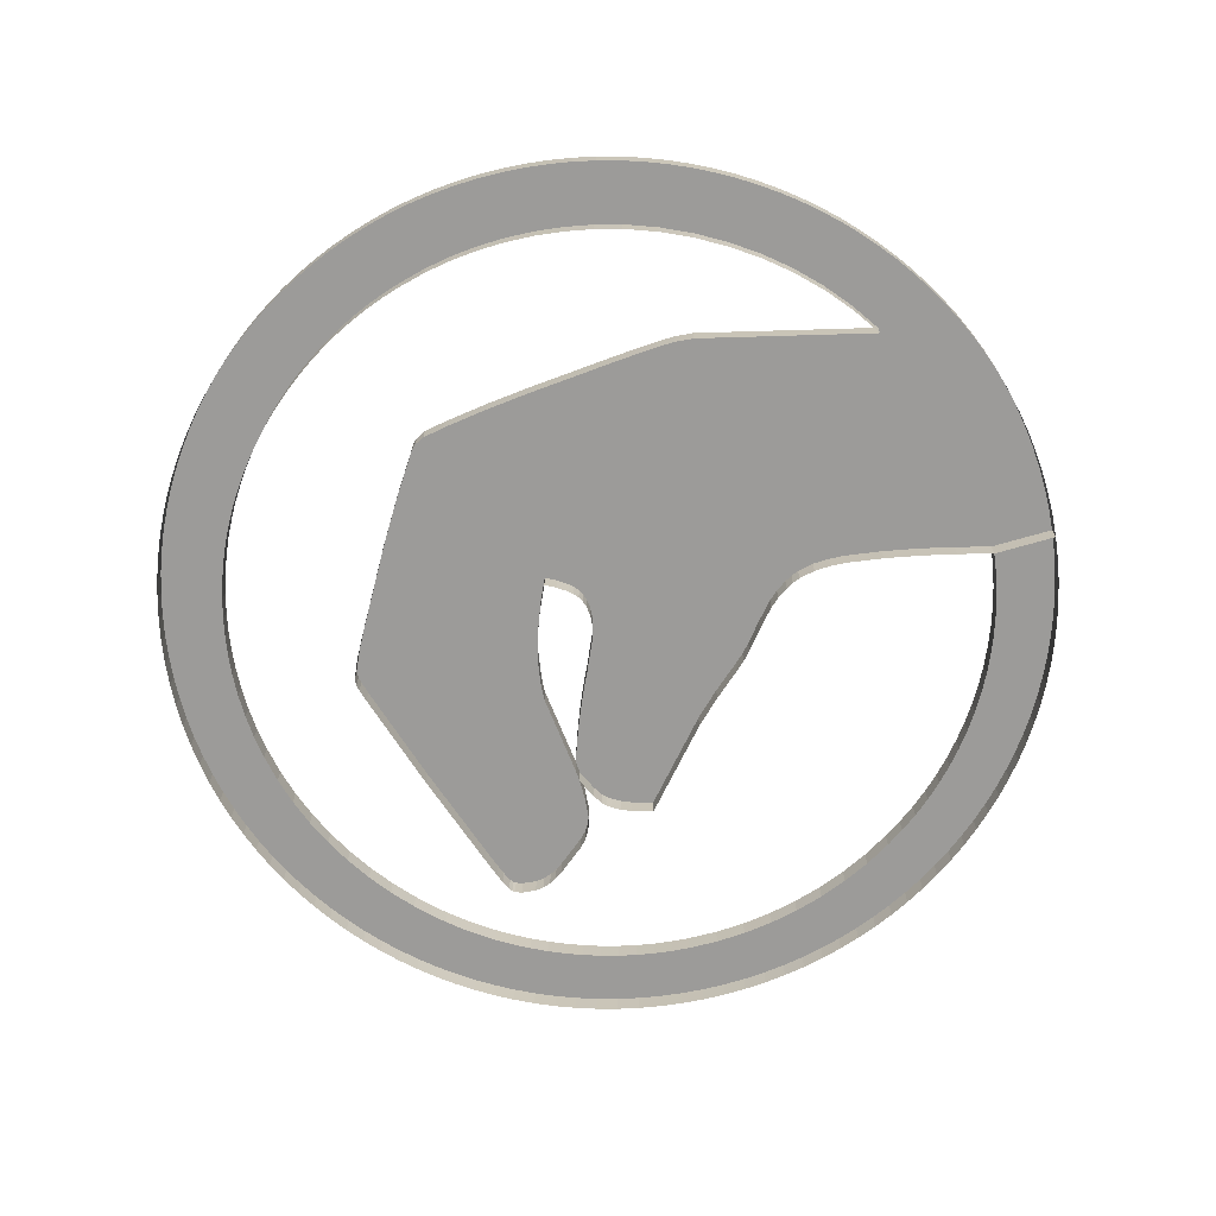
<metadata>
{"format":"obj","ext":"obj","renderer":"f3d","projection":"perspective","resolution":1024,"background":"white","views":[{"elev":-69.7,"azim":-79.9,"up":"+Y"}]}
</metadata>
<code>
o LizardHalf
v 145 0 93.2
v 138.8 0 94.68
v 138.8 5 94.68
v 145 5 93.2
v 132.6 0 96.39
v 132.6 5 96.39
v 126.5 0 98.35
v 126.5 5 98.35
v 120.5 0 100.5
v 120.5 5 100.5
v 112.8 0 103.1
v 112.8 5 103.1
v 110.8 0 103.5
v 110.8 5 103.5
v 108.9 0 103.7
v 108.9 5 103.7
v 106.9 0 103.6
v 106.9 5 103.6
v 104.9 0 103.2
v 104.9 5 103.2
v 103.5 0 102.6
v 103.5 5 102.6
v 102.3 0 101.8
v 102.3 5 101.8
v 101.3 0 100.8
v 101.3 5 100.8
v 100.4 0 99.69
v 100.4 5 99.69
v 99.02 0 97.15
v 99.02 5 97.15
v 97.92 0 94.5
v 97.92 5 94.5
v 103.9 0 92.39
v 103.9 5 92.39
v 109.9 0 90.7
v 109.9 5 90.7
v 116.2 0 89.57
v 116.2 5 89.57
v 122.4 0 89.15
v 122.4 5 89.15
v 126 0 89.28
v 126 5 89.28
v 148.1 0 93.65
v 148.1 5 93.65
v 152.6 0 94.1
v 152.6 5 94.1
v 157.3 0 94.12
v 157.3 5 94.12
v 159.5 0 93.79
v 159.5 5 93.79
v 161.7 0 93.14
v 161.7 5 93.14
v 163.7 0 92.1
v 163.7 5 92.1
v 165.5 0 90.6
v 165.5 5 90.6
v 171.1 0 84.94
v 171.1 5 84.94
v 172.4 0 83.42
v 172.4 5 83.42
v 173.4 0 81.8
v 173.4 5 81.8
v 174.2 0 80.02
v 174.2 5 80.02
v 174.7 0 78.05
v 174.7 5 78.05
v 174.7 0 74.68
v 174.7 5 74.68
v 174.3 0 73.08
v 174.3 5 73.08
v 173.8 0 72.4
v 173.8 5 72.4
v 173.2 0 71.83
v 173.2 5 71.83
v 171.1 0 70.59
v 171.1 5 70.59
v 169 0 69.55
v 169 5 69.55
v 164.6 0 67.55
v 164.6 5 67.55
v 141.9 0 57.53
v 141.9 5 57.53
v 119 0 48.05
v 119 5 48.05
v 116.2 0 46.97
v 116.2 5 46.97
v 114.7 0 46.56
v 114.7 5 46.56
v 113.2 0 46.42
v 113.2 5 46.42
v 108.2 0 48.2
v 108.2 5 48.2
v 103.3 0 50.3
v 103.3 5 50.3
v 82.17 0 59.94
v 82.17 5 59.94
v 71.77 0 65.08
v 71.77 5 65.08
v 61.55 0 70.58
v 61.55 5 70.58
v 60.42 0 71.21
v 60.42 5 71.21
v 59.53 0 72.04
v 59.53 5 72.04
v 58.3 0 74.13
v 58.3 5 74.13
v 56.88 0 78.92
v 56.88 5 78.92
v 54.4 0 89.37
v 54.4 5 89.37
v 52.24 0 99.88
v 52.24 5 99.88
v 48.35 0 121
v 48.35 5 121
v 46.94 0 129.5
v 46.94 5 129.5
v 46.41 0 133.7
v 46.41 5 133.7
v 46.4 0 138
v 46.4 5 138
v 52.45 0 179.1
v 52.45 5 179.1
v 46.36 0 174
v 46.36 5 174
v 40.79 0 168.4
v 40.79 5 168.4
v 35.74 0 162.3
v 35.74 5 162.3
v 31.26 0 155.8
v 31.26 5 155.8
v 27.36 0 149
v 27.36 5 149
v 24.07 0 141.8
v 24.07 5 141.8
v 21.41 0 134.4
v 21.41 5 134.4
v 19.4 0 126.7
v 19.4 5 126.7
v 18.32 0 120.3
v 18.32 5 120.3
v 17.68 0 113.9
v 17.68 5 113.9
v 17.5 0 107.4
v 17.5 5 107.4
v 17.78 0 100.9
v 17.78 5 100.9
v 18.52 0 94.41
v 18.52 5 94.41
v 19.74 0 88.03
v 19.74 5 88.03
v 21.43 0 81.76
v 21.43 5 81.76
v 23.6 0 75.62
v 23.6 5 75.62
v 25.27 0 71.56
v 25.27 5 71.56
v 27.15 0 67.58
v 27.15 5 67.58
v 29.23 0 63.71
v 29.23 5 63.71
v 31.51 0 59.95
v 31.51 5 59.95
v 33.97 0 56.31
v 33.97 5 56.31
v 36.6 0 52.79
v 36.6 5 52.79
v 39.41 0 49.41
v 39.41 5 49.41
v 42.38 0 46.16
v 42.38 5 46.16
v 45.49 0 43.06
v 45.49 5 43.06
v 48.76 0 40.12
v 48.76 5 40.12
v 52.16 0 37.33
v 52.16 5 37.33
v 55.7 0 34.71
v 55.7 5 34.71
v 59.35 0 32.27
v 59.35 5 32.27
v 63.12 0 30.01
v 63.12 5 30.01
v 67 0 27.95
v 67 5 27.95
v 70.97 0 26.07
v 70.97 5 26.07
v 75.25 0 24.33
v 75.25 5 24.33
v 79.61 0 22.81
v 79.61 5 22.81
v 84.04 0 21.52
v 84.04 5 21.52
v 88.53 0 20.45
v 88.53 5 20.45
v 93.08 0 19.62
v 93.08 5 19.62
v 97.66 0 19.02
v 97.66 5 19.02
v 102.3 0 18.66
v 102.3 5 18.66
v 106.9 0 18.52
v 106.9 5 18.52
v 112.4 0 18.68
v 112.4 5 18.68
v 117.9 0 19.17
v 117.9 5 19.17
v 123.4 0 20
v 123.4 5 20
v 128.8 0 21.18
v 128.8 5 21.18
v 135.2 0 23.01
v 135.2 5 23.01
v 141.5 0 25.32
v 141.5 5 25.32
v 147.5 0 28.1
v 147.5 5 28.1
v 153.3 0 31.32
v 153.3 5 31.32
v 158.9 0 34.96
v 158.9 5 34.96
v 164.2 0 39
v 164.2 5 39
v 169.1 0 43.42
v 169.1 5 43.42
v 173.8 0 48.2
v 173.8 5 48.2
v 176.6 0 51.49
v 176.6 5 51.49
v 179.3 0 54.92
v 179.3 5 54.92
v 181.8 0 58.48
v 181.8 5 58.48
v 184.1 0 62.16
v 184.1 5 62.16
v 186.2 0 65.95
v 186.2 5 65.95
v 188.2 0 69.83
v 188.2 5 69.83
v 189.9 0 73.81
v 189.9 5 73.81
v 191.5 0 77.87
v 191.5 5 77.87
v 192.8 0 82
v 192.8 5 82
v 194 0 86.19
v 194 5 86.19
v 195 0 90.43
v 195 5 90.43
v 195.7 0 94.71
v 195.7 5 94.71
v 196.3 0 99.02
v 196.3 5 99.02
v 196.6 0 103.4
v 196.6 5 103.4
v 196.7 0 107.7
v 196.7 5 107.7
v 196.6 0 112
v 196.6 5 112
v 196.1 0 119
v 196.1 5 119
v 195 0 125.9
v 195 5 125.9
v 193.3 0 132.7
v 193.3 5 132.7
v 191.1 0 139.3
v 191.1 5 139.3
v 188.5 0 145.8
v 188.5 5 145.8
v 185.3 0 152
v 185.3 5 152
v 181.6 0 158
v 181.6 5 158
v 177.5 0 163.6
v 177.5 5 163.6
v 174.3 0 167.4
v 174.3 5 167.4
v 170.9 0 171.1
v 170.9 5 171.1
v 167.3 0 174.5
v 167.3 5 174.5
v 163.6 0 177.8
v 163.6 5 177.8
v 159.6 0 180.8
v 159.6 5 180.8
v 155.5 0 183.6
v 155.5 5 183.6
v 151.2 0 186.1
v 151.2 5 186.1
v 146.8 0 188.4
v 146.8 5 188.4
v 142.3 0 190.5
v 142.3 5 190.5
v 137.7 0 192.4
v 137.7 5 192.4
v 133 0 193.9
v 133 5 193.9
v 128.2 0 195.2
v 128.2 5 195.2
v 123.3 0 196.3
v 123.3 5 196.3
v 118.4 0 197
v 118.4 5 197
v 113.5 0 197.5
v 113.5 5 197.5
v 108.5 0 197.7
v 108.5 5 197.7
v 107 0 212.1
v 107 5 212.1
v 112.3 0 212
v 112.3 5 212
v 117.6 0 211.6
v 117.6 5 211.6
v 122.9 0 210.9
v 122.9 5 210.9
v 128 0 210
v 128 5 210
v 133.1 0 208.8
v 133.1 5 208.8
v 138 0 207.4
v 138 5 207.4
v 142.9 0 205.8
v 142.9 5 205.8
v 147.6 0 203.9
v 147.6 5 203.9
v 152.2 0 201.8
v 152.2 5 201.8
v 156.8 0 199.5
v 156.8 5 199.5
v 161.1 0 197
v 161.1 5 197
v 165.4 0 194.3
v 165.4 5 194.3
v 169.5 0 191.4
v 169.5 5 191.4
v 173.4 0 188.3
v 173.4 5 188.3
v 177.2 0 185
v 177.2 5 185
v 180.8 0 181.6
v 180.8 5 181.6
v 184.3 0 177.9
v 184.3 5 177.9
v 187.6 0 174.1
v 187.6 5 174.1
v 190.7 0 170.2
v 190.7 5 170.2
v 193.6 0 166.1
v 193.6 5 166.1
v 196.3 0 161.9
v 196.3 5 161.9
v 198.8 0 157.5
v 198.8 5 157.5
v 201.1 0 153
v 201.1 5 153
v 203.2 0 148.4
v 203.2 5 148.4
v 205.1 0 143.7
v 205.1 5 143.7
v 206.7 0 138.8
v 206.7 5 138.8
v 208.1 0 133.9
v 208.1 5 133.9
v 209.3 0 128.8
v 209.3 5 128.8
v 210.2 0 123.7
v 210.2 5 123.7
v 210.9 0 118.5
v 210.9 5 118.5
v 211.3 0 113.2
v 211.3 5 113.2
v 211.4 0 107.8
v 211.4 5 107.8
v 211.3 0 102.5
v 211.3 5 102.5
v 210.9 0 97.17
v 210.9 5 97.17
v 210.2 0 91.95
v 210.2 5 91.95
v 209.3 0 86.81
v 209.3 5 86.81
v 208.1 0 81.77
v 208.1 5 81.77
v 206.7 0 76.82
v 206.7 5 76.82
v 205.1 0 71.98
v 205.1 5 71.98
v 203.2 0 67.24
v 203.2 5 67.24
v 201.1 0 62.63
v 201.1 5 62.63
v 198.8 0 58.13
v 198.8 5 58.13
v 196.3 0 53.77
v 196.3 5 53.77
v 193.6 0 49.54
v 193.6 5 49.54
v 190.7 0 45.45
v 190.7 5 45.45
v 187.6 0 41.51
v 187.6 5 41.51
v 184.3 0 37.73
v 184.3 5 37.73
v 180.8 0 34.11
v 180.8 5 34.11
v 177.2 0 30.66
v 177.2 5 30.66
v 173.4 0 27.38
v 173.4 5 27.38
v 169.5 0 24.28
v 169.5 5 24.28
v 165.4 0 21.38
v 165.4 5 21.38
v 161.1 0 18.67
v 161.1 5 18.67
v 156.8 0 16.16
v 156.8 5 16.16
v 152.2 0 13.85
v 152.2 5 13.85
v 147.6 0 11.77
v 147.6 5 11.77
v 142.9 0 9.901
v 142.9 5 9.901
v 138 0 8.262
v 138 5 8.262
v 133.1 0 6.857
v 133.1 5 6.857
v 128 0 5.693
v 128 5 5.693
v 122.9 0 4.776
v 122.9 5 4.776
v 117.6 0 4.113
v 117.6 5 4.113
v 112.3 0 3.711
v 112.3 5 3.711
v 107 0 3.575
v 107 5 3.575
v 101.6 0 3.711
v 101.6 5 3.711
v 96.27 0 4.113
v 96.27 5 4.113
v 91.04 0 4.776
v 91.04 5 4.776
v 85.89 0 5.693
v 85.89 5 5.693
v 80.84 0 6.857
v 80.84 5 6.857
v 75.88 0 8.262
v 75.88 5 8.262
v 71.02 0 9.901
v 71.02 5 9.901
v 66.28 0 11.77
v 66.28 5 11.77
v 61.65 0 13.85
v 61.65 5 13.85
v 57.14 0 16.16
v 57.14 5 16.16
v 52.77 0 18.67
v 52.77 5 18.67
v 48.53 0 21.38
v 48.53 5 21.38
v 44.43 0 24.28
v 44.43 5 24.28
v 40.48 0 27.38
v 40.48 5 27.38
v 36.69 0 30.66
v 36.69 5 30.66
v 33.06 0 34.11
v 33.06 5 34.11
v 29.6 0 37.73
v 29.6 5 37.73
v 26.32 0 41.51
v 26.32 5 41.51
v 23.21 0 45.45
v 23.21 5 45.45
v 20.3 0 49.54
v 20.3 5 49.54
v 17.58 0 53.77
v 17.58 5 53.77
v 15.06 0 58.13
v 15.06 5 58.13
v 12.76 0 62.63
v 12.76 5 62.63
v 10.66 0 67.24
v 10.66 5 67.24
v 8.792 0 71.98
v 8.792 5 71.98
v 7.149 0 76.82
v 7.149 5 76.82
v 5.741 0 81.77
v 5.741 5 81.77
v 4.574 0 86.81
v 4.574 5 86.81
v 3.654 0 91.95
v 3.654 5 91.95
v 2.99 0 97.17
v 2.99 5 97.17
v 2.586 0 102.5
v 2.586 5 102.5
v 2.45 0 107.8
v 2.45 5 107.8
v 2.586 0 113.2
v 2.586 5 113.2
v 2.99 0 118.5
v 2.99 5 118.5
v 3.654 0 123.7
v 3.654 5 123.7
v 4.574 0 128.8
v 4.574 5 128.8
v 5.741 0 133.9
v 5.741 5 133.9
v 7.149 0 138.8
v 7.149 5 138.8
v 8.792 0 143.7
v 8.792 5 143.7
v 10.66 0 148.4
v 10.66 5 148.4
v 12.76 0 153
v 12.76 5 153
v 15.06 0 157.5
v 15.06 5 157.5
v 17.58 0 161.9
v 17.58 5 161.9
v 20.3 0 166.1
v 20.3 5 166.1
v 23.21 0 170.2
v 23.21 5 170.2
v 26.32 0 174.1
v 26.32 5 174.1
v 29.6 0 177.9
v 29.6 5 177.9
v 33.06 0 181.6
v 33.06 5 181.6
v 36.69 0 185
v 36.69 5 185
v 40.48 0 188.3
v 40.48 5 188.3
v 44.43 0 191.4
v 44.43 5 191.4
v 48.53 0 194.3
v 48.53 5 194.3
v 52.77 0 197
v 52.77 5 197
v 57.14 0 199.5
v 57.14 5 199.5
v 61.65 0 201.8
v 61.65 5 201.8
v 66.28 0 203.9
v 66.28 5 203.9
v 71.02 0 205.8
v 71.02 5 205.8
v 75.88 0 207.4
v 75.88 5 207.4
v 80.84 0 208.8
v 80.84 5 208.8
v 85.89 0 210
v 85.89 5 210
v 91.04 0 210.9
v 91.04 5 210.9
v 96.27 0 211.6
v 96.27 5 211.6
v 101.6 0 212
v 101.6 5 212
v 107.1 0 189.4
v 107.1 5 189.4
v 106 0 181
v 106 5 181
v 105.2 0 172.5
v 105.2 5 172.5
v 104.7 0 164.1
v 104.7 5 164.1
v 104.9 0 160.2
v 104.9 5 160.2
v 105.4 0 156.4
v 105.4 5 156.4
v 106.6 0 152.8
v 106.6 5 152.8
v 107.5 0 151.1
v 107.5 5 151.1
v 108.5 0 149.5
v 108.5 5 149.5
v 110.5 0 147.2
v 110.5 5 147.2
v 112.6 0 145.2
v 112.6 5 145.2
v 117.4 0 141.8
v 117.4 5 141.8
v 122.3 0 138.6
v 122.3 5 138.6
v 124.7 0 136.8
v 124.7 5 136.8
v 126.8 0 134.9
v 126.8 5 134.9
v 132.8 0 129.3
v 132.8 5 129.3
v 139 0 124
v 139 5 124
v 158.9 0 109.7
v 158.9 5 109.7
v 158 0 104.6
v 158 5 104.6
v 157.2 0 102.2
v 157.2 5 102.2
v 156.1 0 99.88
v 156.1 5 99.88
v 155.4 0 98.77
v 155.4 5 98.77
v 154.6 0 97.82
v 154.6 5 97.82
v 152.5 0 96.24
v 152.5 5 96.24
g LizardHalf
f 1 2 3 4
f 2 5 6 3
f 5 7 8 6
f 7 9 10 8
f 9 11 12 10
f 11 13 14 12
f 13 15 16 14
f 15 17 18 16
f 17 19 20 18
f 19 21 22 20
f 21 23 24 22
f 23 25 26 24
f 25 27 28 26
f 27 29 30 28
f 29 31 32 30
f 31 33 34 32
f 33 35 36 34
f 35 37 38 36
f 37 39 40 38
f 39 41 42 40
f 41 1 4 42
f 1 43 44 4
f 43 45 46 44
f 45 47 48 46
f 47 49 50 48
f 49 51 52 50
f 51 53 54 52
f 53 55 56 54
f 55 57 58 56
f 57 59 60 58
f 59 61 62 60
f 61 63 64 62
f 63 65 66 64
f 65 67 68 66
f 67 69 70 68
f 69 71 72 70
f 71 73 74 72
f 73 75 76 74
f 75 77 78 76
f 77 79 80 78
f 79 81 82 80
f 81 83 84 82
f 83 85 86 84
f 85 87 88 86
f 87 89 90 88
f 89 91 92 90
f 91 93 94 92
f 93 95 96 94
f 95 97 98 96
f 97 99 100 98
f 99 101 102 100
f 101 103 104 102
f 103 105 106 104
f 105 107 108 106
f 107 109 110 108
f 109 111 112 110
f 111 113 114 112
f 113 115 116 114
f 115 117 118 116
f 117 119 120 118
f 119 121 122 120
f 121 123 124 122
f 123 125 126 124
f 125 127 128 126
f 127 129 130 128
f 129 131 132 130
f 131 133 134 132
f 133 135 136 134
f 135 137 138 136
f 137 139 140 138
f 139 141 142 140
f 141 143 144 142
f 143 145 146 144
f 145 147 148 146
f 147 149 150 148
f 149 151 152 150
f 151 153 154 152
f 153 155 156 154
f 155 157 158 156
f 157 159 160 158
f 159 161 162 160
f 161 163 164 162
f 163 165 166 164
f 165 167 168 166
f 167 169 170 168
f 169 171 172 170
f 171 173 174 172
f 173 175 176 174
f 175 177 178 176
f 177 179 180 178
f 179 181 182 180
f 181 183 184 182
f 183 185 186 184
f 185 187 188 186
f 187 189 190 188
f 189 191 192 190
f 191 193 194 192
f 193 195 196 194
f 195 197 198 196
f 197 199 200 198
f 199 201 202 200
f 201 203 204 202
f 203 205 206 204
f 205 207 208 206
f 207 209 210 208
f 209 211 212 210
f 211 213 214 212
f 213 215 216 214
f 215 217 218 216
f 217 219 220 218
f 219 221 222 220
f 221 223 224 222
f 223 225 226 224
f 225 227 228 226
f 227 229 230 228
f 229 231 232 230
f 231 233 234 232
f 233 235 236 234
f 235 237 238 236
f 237 239 240 238
f 239 241 242 240
f 241 243 244 242
f 243 245 246 244
f 245 247 248 246
f 247 249 250 248
f 249 251 252 250
f 251 253 254 252
f 253 255 256 254
f 255 257 258 256
f 257 259 260 258
f 259 261 262 260
f 261 263 264 262
f 263 265 266 264
f 265 267 268 266
f 267 269 270 268
f 269 271 272 270
f 271 273 274 272
f 273 275 276 274
f 275 277 278 276
f 277 279 280 278
f 279 281 282 280
f 281 283 284 282
f 283 285 286 284
f 285 287 288 286
f 287 289 290 288
f 289 291 292 290
f 291 293 294 292
f 293 295 296 294
f 295 297 298 296
f 297 299 300 298
f 299 301 302 300
f 301 303 304 302
f 303 305 306 304
f 305 307 308 306
f 307 309 310 308
f 309 311 312 310
f 311 313 314 312
f 313 315 316 314
f 315 317 318 316
f 317 319 320 318
f 319 321 322 320
f 321 323 324 322
f 323 325 326 324
f 325 327 328 326
f 327 329 330 328
f 329 331 332 330
f 331 333 334 332
f 333 335 336 334
f 335 337 338 336
f 337 339 340 338
f 339 341 342 340
f 341 343 344 342
f 343 345 346 344
f 345 347 348 346
f 347 349 350 348
f 349 351 352 350
f 351 353 354 352
f 353 355 356 354
f 355 357 358 356
f 357 359 360 358
f 359 361 362 360
f 361 363 364 362
f 363 365 366 364
f 365 367 368 366
f 367 369 370 368
f 369 371 372 370
f 371 373 374 372
f 373 375 376 374
f 375 377 378 376
f 377 379 380 378
f 379 381 382 380
f 381 383 384 382
f 383 385 386 384
f 385 387 388 386
f 387 389 390 388
f 389 391 392 390
f 391 393 394 392
f 393 395 396 394
f 395 397 398 396
f 397 399 400 398
f 399 401 402 400
f 401 403 404 402
f 403 405 406 404
f 405 407 408 406
f 407 409 410 408
f 409 411 412 410
f 411 413 414 412
f 413 415 416 414
f 415 417 418 416
f 417 419 420 418
f 419 421 422 420
f 421 423 424 422
f 423 425 426 424
f 425 427 428 426
f 427 429 430 428
f 429 431 432 430
f 431 433 434 432
f 433 435 436 434
f 435 437 438 436
f 437 439 440 438
f 439 441 442 440
f 441 443 444 442
f 443 445 446 444
f 445 447 448 446
f 447 449 450 448
f 449 451 452 450
f 451 453 454 452
f 453 455 456 454
f 455 457 458 456
f 457 459 460 458
f 459 461 462 460
f 461 463 464 462
f 463 465 466 464
f 465 467 468 466
f 467 469 470 468
f 469 471 472 470
f 471 473 474 472
f 473 475 476 474
f 475 477 478 476
f 477 479 480 478
f 479 481 482 480
f 481 483 484 482
f 483 485 486 484
f 485 487 488 486
f 487 489 490 488
f 489 491 492 490
f 491 493 494 492
f 493 495 496 494
f 495 497 498 496
f 497 499 500 498
f 499 501 502 500
f 501 503 504 502
f 503 505 506 504
f 505 507 508 506
f 507 509 510 508
f 509 511 512 510
f 511 513 514 512
f 513 515 516 514
f 515 517 518 516
f 517 519 520 518
f 519 521 522 520
f 521 523 524 522
f 523 525 526 524
f 525 527 528 526
f 527 529 530 528
f 529 531 532 530
f 531 533 534 532
f 533 535 536 534
f 535 537 538 536
f 537 539 540 538
f 539 541 542 540
f 541 543 544 542
f 543 545 546 544
f 545 547 548 546
f 547 549 550 548
f 549 551 552 550
f 551 553 554 552
f 553 555 556 554
f 555 557 558 556
f 557 559 560 558
f 559 561 562 560
f 561 307 308 562
f 307 305 306 308
f 305 563 564 306
f 563 565 566 564
f 565 567 568 566
f 567 569 570 568
f 569 571 572 570
f 571 573 574 572
f 573 575 576 574
f 575 577 578 576
f 577 579 580 578
f 579 581 582 580
f 581 583 584 582
f 583 585 586 584
f 585 587 588 586
f 587 589 590 588
f 589 591 592 590
f 591 593 594 592
f 593 595 596 594
f 595 597 598 596
f 597 599 600 598
f 599 601 602 600
f 601 603 604 602
f 603 605 606 604
f 605 607 608 606
f 607 609 610 608
f 609 43 44 610
f 43 1 4 44
f 610 44 4
f 608 610 4
f 606 608 4
f 604 606 4
f 602 604 4
f 600 602 4
f 598 600 4
f 596 598 4
f 594 596 4
f 592 594 4
f 590 592 4
f 588 590 4
f 586 588 4
f 584 586 4
f 582 584 4
f 580 582 4
f 578 580 4
f 308 306 564
f 308 564 566
f 308 566 568
f 308 568 570
f 562 308 570
f 562 570 572
f 560 562 572
f 560 572 574
f 558 560 574
f 556 558 574
f 556 574 576
f 554 556 576
f 552 554 576
f 552 576 578
f 550 552 578
f 550 578 4
f 548 550 4
f 546 548 4
f 544 546 4
f 542 544 4
f 540 542 4
f 538 540 4
f 534 536 538
f 532 534 538
f 530 532 538
f 528 530 538
f 526 528 538
f 524 526 538
f 522 524 538
f 520 522 538
f 518 520 538
f 516 518 538
f 514 516 538
f 512 514 538
f 510 512 538
f 508 510 538
f 506 508 538
f 504 506 538
f 502 504 538
f 500 502 538
f 498 500 538
f 496 498 538
f 492 494 496
f 490 492 496
f 488 490 496
f 486 488 496
f 484 486 496
f 482 484 496
f 480 482 496
f 478 480 496
f 476 478 496
f 474 476 496
f 472 474 496
f 470 472 496
f 468 470 496
f 466 468 496
f 464 466 496
f 462 464 496
f 460 462 496
f 458 460 496
f 456 458 496
f 454 456 496
f 452 454 496
f 448 450 452
f 446 448 452
f 444 446 452
f 442 444 452
f 440 442 452
f 438 440 452
f 436 438 452
f 434 436 452
f 432 434 452
f 430 432 452
f 428 430 452
f 426 428 452
f 424 426 452
f 422 424 452
f 420 422 452
f 418 420 452
f 416 418 452
f 414 416 452
f 412 414 452
f 410 412 452
f 406 408 410
f 404 406 410
f 402 404 410
f 400 402 410
f 398 400 410
f 396 398 410
f 394 396 410
f 392 394 410
f 390 392 410
f 388 390 410
f 386 388 410
f 384 386 410
f 382 384 410
f 380 382 410
f 378 380 410
f 376 378 410
f 374 376 410
f 372 374 410
f 370 372 410
f 368 370 410
f 364 366 368
f 362 364 368
f 360 362 368
f 358 360 368
f 356 358 368
f 354 356 368
f 352 354 368
f 350 352 368
f 348 350 368
f 346 348 368
f 344 346 368
f 342 344 368
f 340 342 368
f 338 340 368
f 336 338 368
f 334 336 368
f 332 334 368
f 330 332 368
f 328 330 368
f 326 328 368
f 322 324 326
f 320 322 326
f 318 320 326
f 316 318 326
f 314 316 326
f 312 314 326
f 310 312 326
f 308 310 326
f 306 308 326
f 304 306 326
f 302 304 326
f 300 302 326
f 298 300 326
f 296 298 326
f 294 296 326
f 292 294 326
f 290 292 326
f 288 290 326
f 286 288 326
f 284 286 326
f 282 284 326
f 280 282 326
f 278 280 326
f 276 278 326
f 274 276 326
f 274 326 368
f 272 274 368
f 270 272 368
f 268 270 368
f 266 268 368
f 264 266 368
f 262 264 368
f 260 262 368
f 258 260 368
f 256 258 368
f 254 256 368
f 252 254 368
f 250 252 368
f 248 250 368
f 246 248 368
f 244 246 368
f 242 244 368
f 240 242 368
f 240 368 410
f 238 240 410
f 236 238 410
f 234 236 410
f 232 234 410
f 230 232 410
f 228 230 410
f 226 228 410
f 224 226 410
f 222 224 410
f 220 222 410
f 218 220 410
f 216 218 410
f 214 216 410
f 212 214 410
f 210 212 410
f 208 210 410
f 206 208 410
f 206 410 452
f 204 206 452
f 202 204 452
f 200 202 452
f 198 200 452
f 196 198 452
f 194 196 452
f 192 194 452
f 190 192 452
f 188 190 452
f 186 188 452
f 184 186 452
f 182 184 452
f 180 182 452
f 178 180 452
f 176 178 452
f 174 176 452
f 172 174 452
f 170 172 452
f 168 170 452
f 166 168 452
f 166 452 496
f 164 166 496
f 162 164 496
f 160 162 496
f 158 160 496
f 156 158 496
f 154 156 496
f 152 154 496
f 150 152 496
f 148 150 496
f 146 148 496
f 144 146 496
f 142 144 496
f 140 142 496
f 138 140 496
f 136 138 496
f 134 136 496
f 134 496 538
f 132 134 538
f 130 132 538
f 128 130 538
f 126 128 538
f 124 126 538
f 122 124 538
f 122 538 4
f 120 122 4
f 118 120 4
f 116 118 4
f 112 114 116
f 110 112 116
f 108 110 116
f 106 108 116
f 104 106 116
f 102 104 116
f 100 102 116
f 98 100 116
f 96 98 116
f 94 96 116
f 92 94 116
f 90 92 116
f 88 90 116
f 86 88 116
f 84 86 116
f 82 84 116
f 78 80 82
f 76 78 82
f 74 76 82
f 72 74 82
f 70 72 82
f 68 70 82
f 66 68 82
f 64 66 82
f 62 64 82
f 60 62 82
f 58 60 82
f 56 58 82
f 54 56 82
f 52 54 82
f 50 52 82
f 48 50 82
f 46 48 82
f 44 46 82
f 4 44 82
f 42 4 82
f 40 42 82
f 38 40 82
f 36 38 82
f 34 36 82
f 32 34 82
f 32 82 116
f 30 32 116
f 28 30 116
f 26 28 116
f 24 26 116
f 22 24 116
f 20 22 116
f 18 20 116
f 16 18 116
f 14 16 116
f 12 14 116
f 12 116 4
f 10 12 4
f 8 10 4
f 6 8 4
f 4 3 6

</code>
